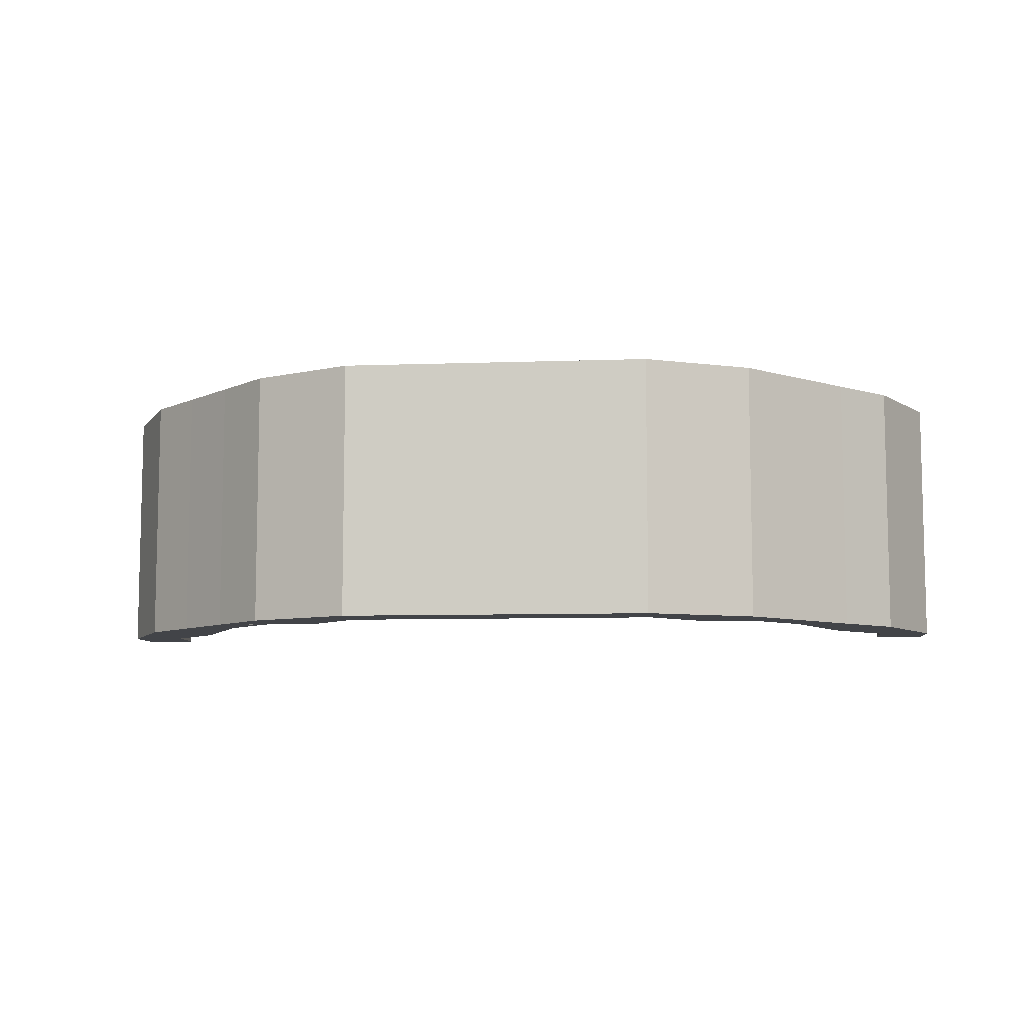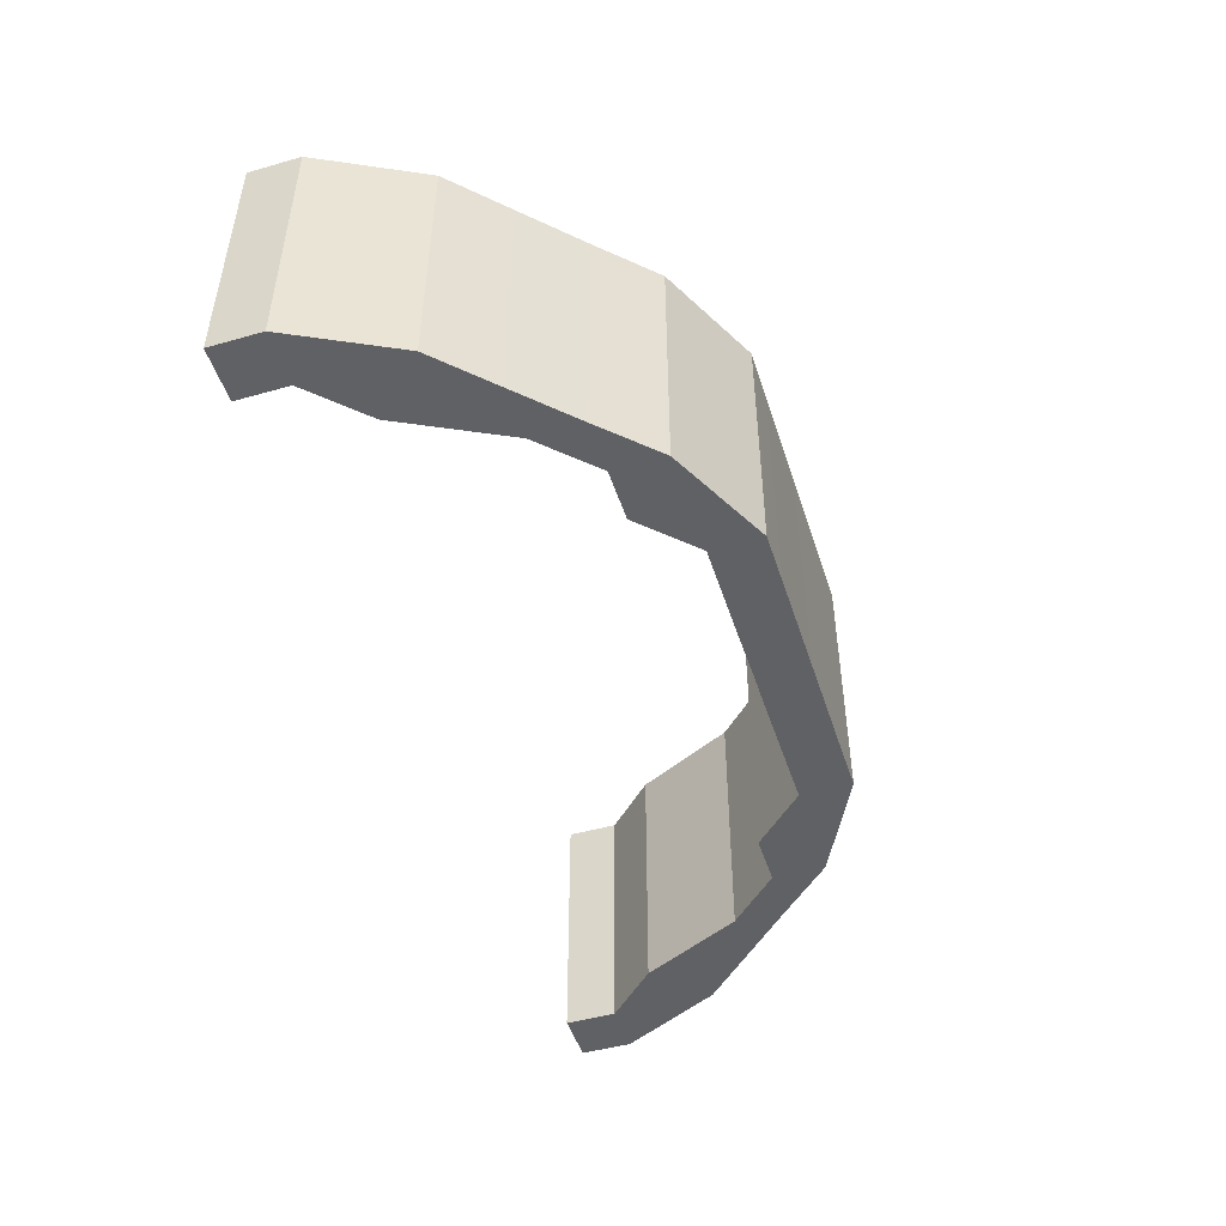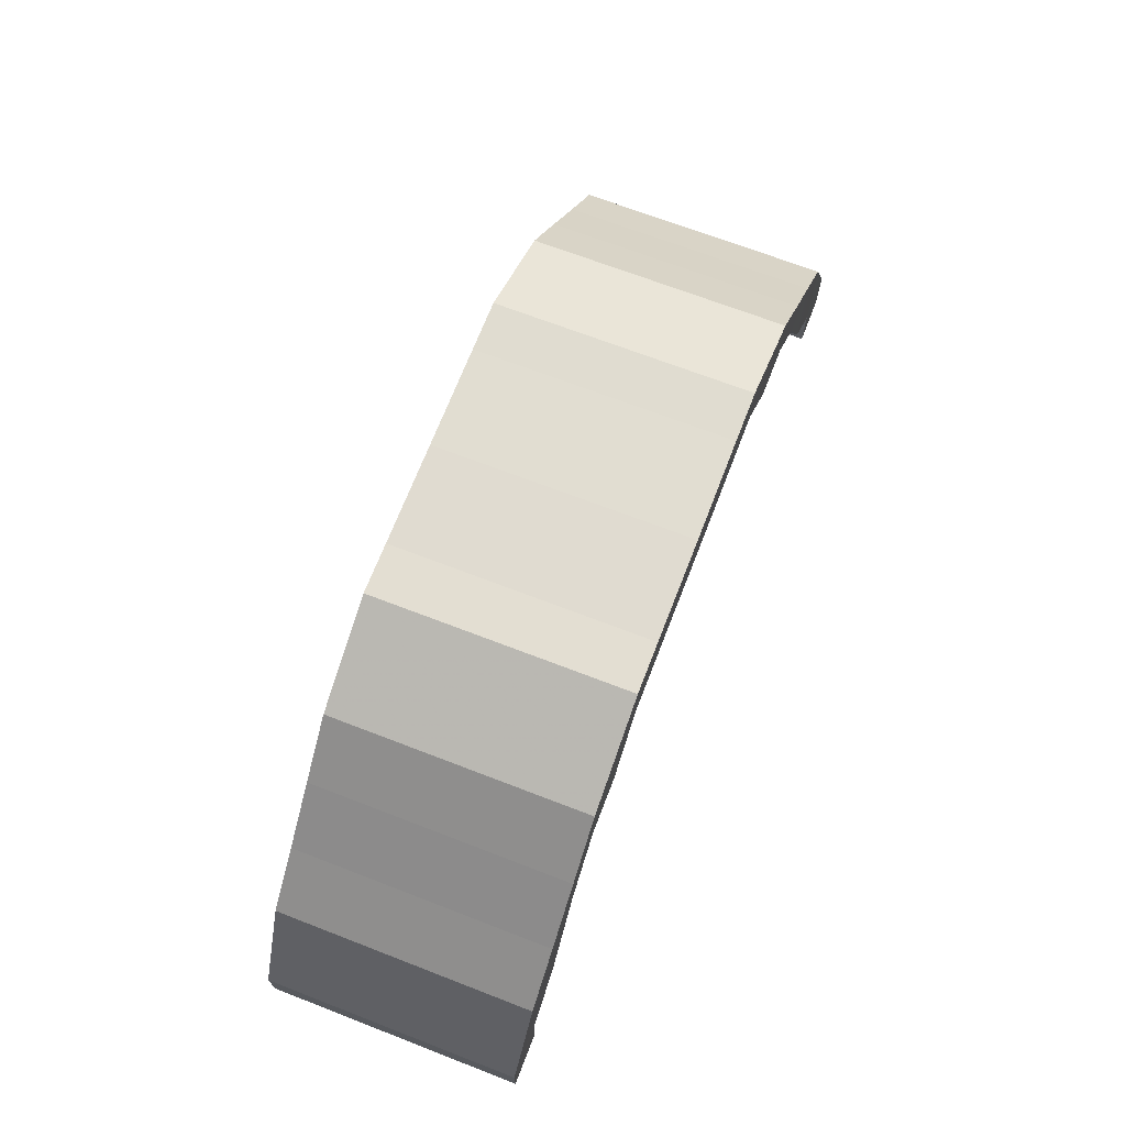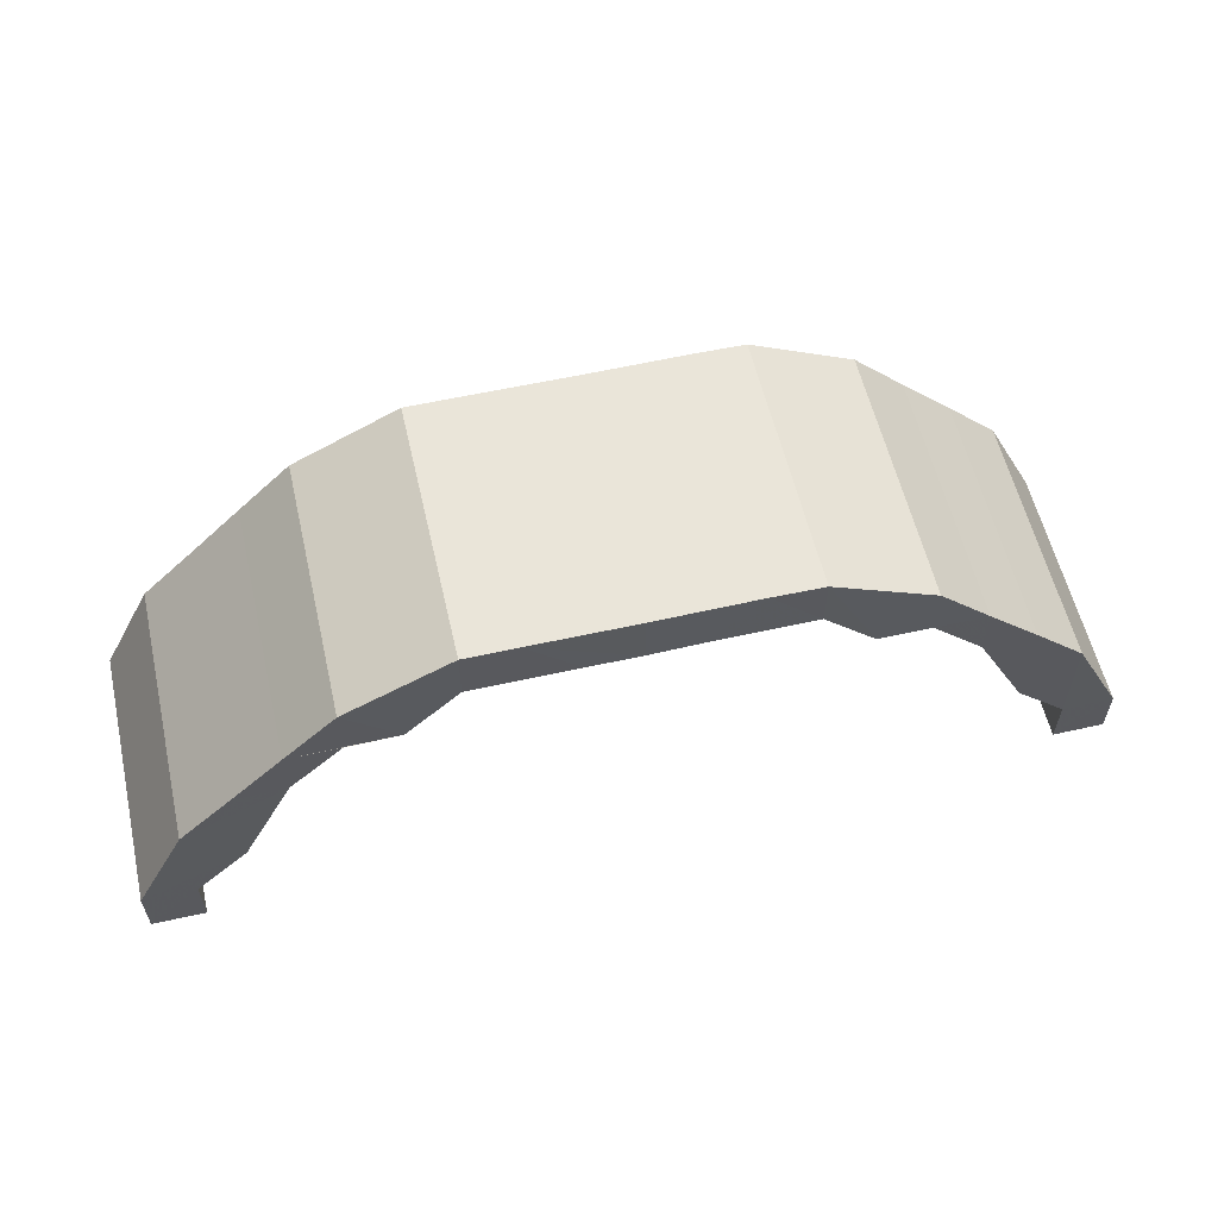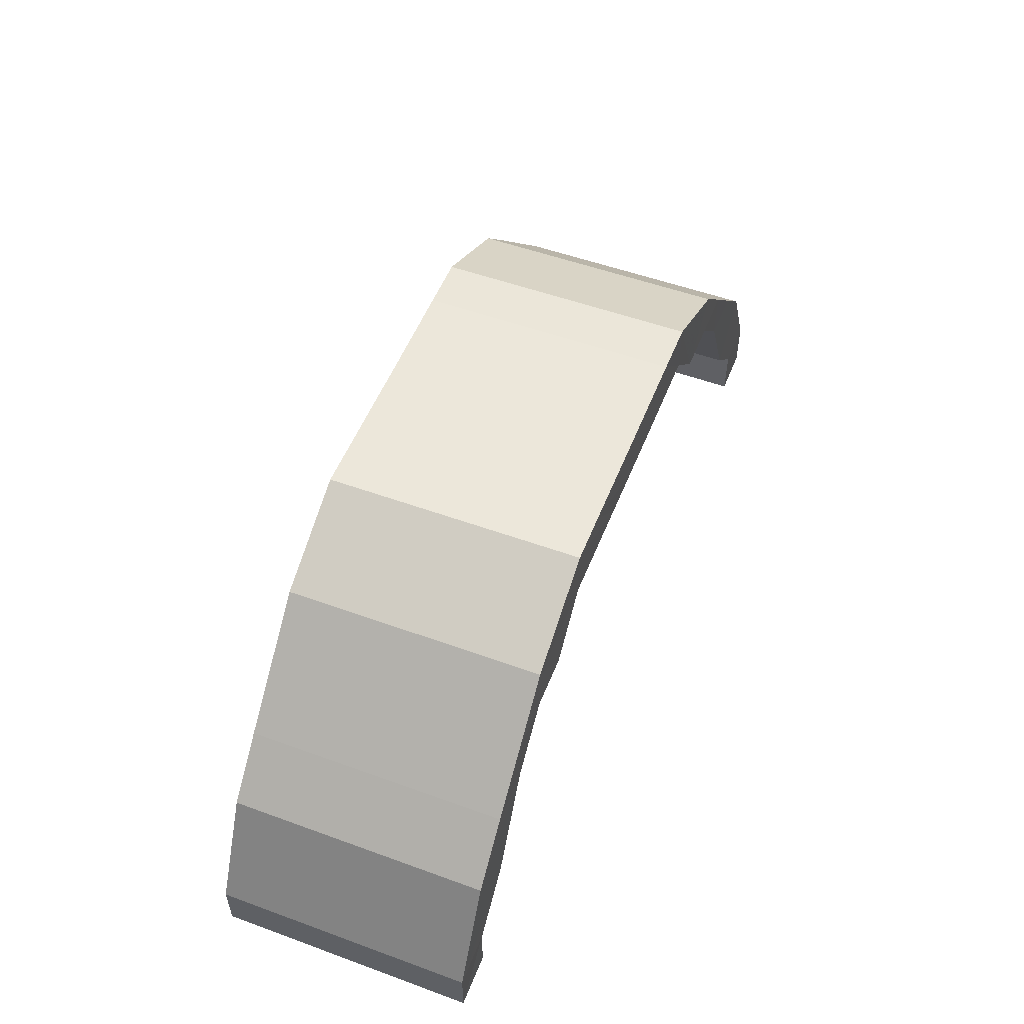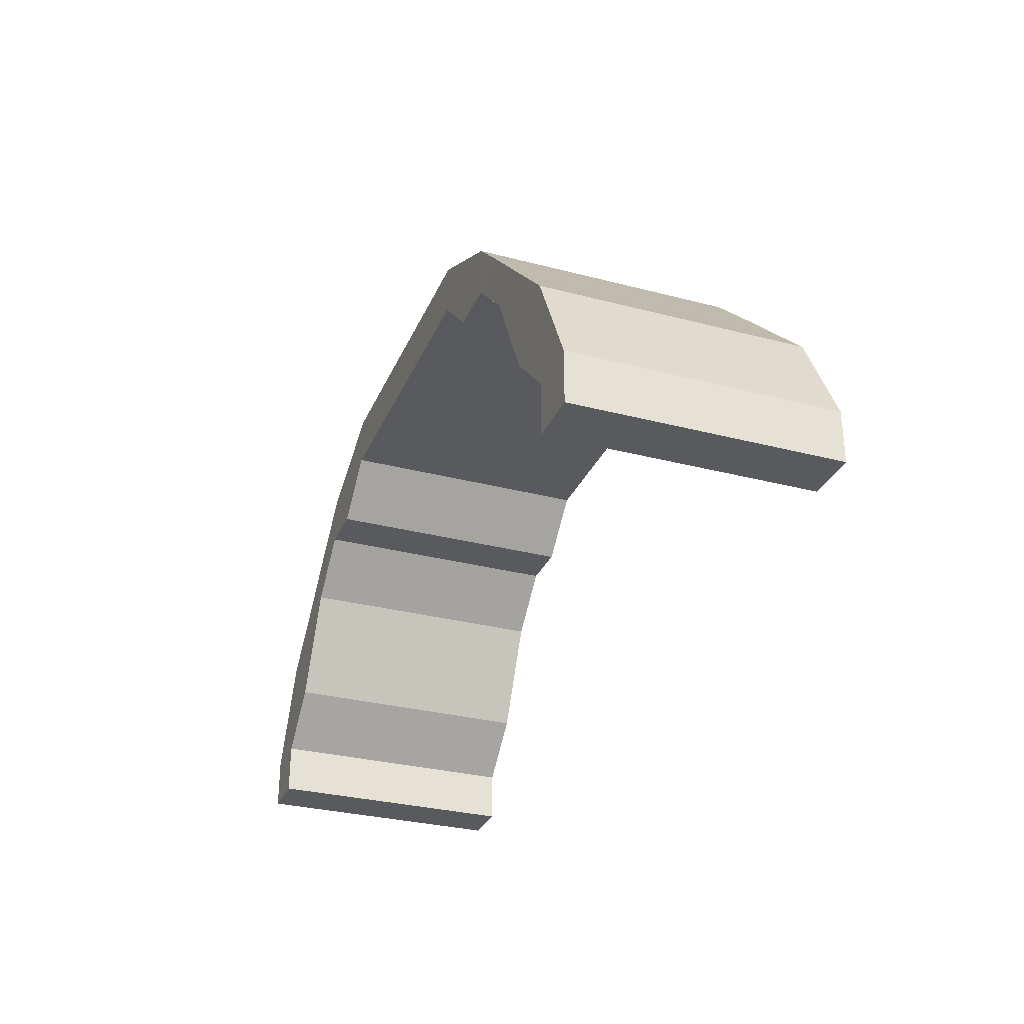
<metadata>
{"format":"obj","ext":"obj","renderer":"f3d","projection":"perspective","resolution":1024,"background":"white","views":[{"elev":-8.0,"azim":-174.3,"up":"+Z"},{"elev":-48.0,"azim":107.6,"up":"+Z"},{"elev":69.2,"azim":111.1,"up":"+Y"},{"elev":58.2,"azim":-13.1,"up":"+Y"},{"elev":52.9,"azim":111.3,"up":"+Y"},{"elev":-30.6,"azim":-110.6,"up":"+Y"}]}
</metadata>
<code>
o 4667
v 2224 1889 16.91
v 2224 1889 16.91
v 2224 1889 16.91
v 2224 1889 16.91
v 2224 1889 16.91
v 2224 1889 16.91
v 2224 1889 16.91
v 2224 1889 16.91
v 2224 1889 16.91
v 2224 1889 16.95
v 2224 1889 16.95
v 2224 1889 16.95
v 2224 1889 16.95
v 2224 1889 16.91
v 2224 1889 16.95
v 2224 1889 16.91
v 2224 1889 16.91
v 2224 1889 16.91
v 2224 1889 16.95
v 2224 1889 16.95
v 2224 1889 16.95
v 2224 1889 16.91
v 2224 1889 16.95
v 2224 1889 16.91
v 2224 1889 16.91
v 2224 1889 16.91
v 2224 1889 16.95
v 2224 1889 16.91
v 2224 1889 16.91
v 2224 1889 16.95
v 2224 1889 16.91
v 2224 1889 16.91
v 2224 1889 16.95
v 2224 1889 16.91
v 2224 1889 16.91
v 2224 1889 16.95
v 2224 1889 16.91
v 2224 1889 16.91
v 2224 1889 16.95
v 2224 1889 16.91
v 2224 1889 16.91
v 2224 1889 16.95
v 2224 1889 16.91
v 2224 1889 16.91
v 2224 1889 16.95
v 2224 1889 16.91
v 2224 1889 16.91
v 2224 1889 16.95
v 2224 1889 16.91
v 2224 1889 16.91
v 2224 1889 16.95
v 2224 1889 16.91
v 2224 1889 16.91
v 2224 1889 16.95
v 2224 1889 16.91
v 2224 1889 16.91
v 2224 1889 16.95
v 2224 1889 16.91
v 2224 1889 16.91
v 2224 1889 16.91
v 2224 1889 16.95
v 2224 1889 16.95
v 2224 1889 16.95
v 2224 1889 16.91
v 2224 1889 16.91
v 2224 1889 16.95
v 2224 1889 16.95
v 2224 1889 16.95
v 2224 1889 16.95
v 2224 1889 16.95
v 2224 1889 16.91
v 2224 1889 16.95
v 2224 1889 16.95
v 2224 1889 16.91
v 2224 1889 16.91
v 2224 1889 16.95
v 2224 1889 16.91
v 2224 1889 16.95
v 2224 1889 16.95
v 2224 1889 16.95
v 2224 1889 16.91
v 2224 1889 16.95
v 2224 1889 16.95
v 2224 1889 16.91
v 2224 1889 16.95
v 2224 1889 16.95
v 2224 1889 16.91
v 2224 1889 16.95
v 2224 1889 16.95
v 2224 1889 16.91
v 2224 1889 16.95
v 2224 1889 16.95
v 2224 1889 16.91
v 2224 1889 16.95
v 2224 1889 16.95
v 2224 1889 16.91
v 2224 1889 16.95
v 2224 1889 16.95
v 2224 1889 16.91
v 2224 1889 16.95
v 2224 1889 16.95
v 2224 1889 16.91
v 2224 1889 16.95
v 2224 1889 16.95
v 2224 1889 16.91
v 2224 1889 16.95
v 2224 1889 16.95
v 2224 1889 16.95
v 2224 1889 16.95
v 2224 1889 16.91
v 2224 1889 16.91
v 2224 1889 16.95
v 2224 1889 16.91
v 2224 1889 16.91
v 2224 1889 16.91
v 2224 1889 16.95
v 2224 1889 16.91
v 2224 1889 16.91
v 2224 1889 16.95
v 2224 1889 16.91
v 2224 1889 16.91
v 2224 1889 16.95
v 2224 1889 16.91
v 2224 1889 16.91
v 2224 1889 16.95
v 2224 1889 16.91
v 2224 1889 16.91
v 2224 1889 16.95
v 2224 1889 16.95
v 2224 1889 16.95
v 2224 1889 16.91
v 2224 1889 16.91
v 2224 1889 16.95
v 2224 1889 16.91
v 2224 1889 16.91
v 2224 1889 16.95
v 2224 1889 16.95
v 2224 1889 16.95
v 2224 1889 16.91
v 2224 1889 16.91
v 2224 1889 16.95
v 2224 1889 16.95
v 2224 1889 16.91
v 2224 1889 16.91
v 2224 1889 16.91
v 2224 1889 16.91
v 2224 1889 16.95
v 2224 1889 16.95
v 2224 1889 16.91
v 2224 1889 16.91
v 2224 1889 16.95
v 2224 1889 16.91
v 2224 1889 16.95
v 2224 1889 16.95
v 2224 1889 16.91
v 2224 1889 16.95
v 2224 1889 16.95
v 2224 1889 16.91
v 2224 1889 16.95
v 2224 1889 16.95
v 2224 1889 16.91
v 2224 1889 16.95
v 2224 1889 16.95
v 2224 1889 16.91
v 2224 1889 16.95
v 2224 1889 16.95
v 2224 1889 16.91
v 2224 1889 16.95
v 2224 1889 16.91
v 2224 1889 16.91
v 2224 1889 16.95
v 2224 1889 16.91
v 2224 1889 16.95
v 2224 1889 16.95
v 2224 1889 16.91
v 2224 1889 16.95
v 2224 1889 16.95
v 2224 1889 16.91
v 2224 1889 16.95
v 2224 1889 16.91
v 2224 1889 16.95
v 2224 1889 16.91
v 2224 1889 16.91
v 2224 1889 16.95
v 2224 1889 16.91
v 2224 1889 16.91
v 2224 1889 16.95
v 2224 1889 16.91
v 2224 1889 16.91
v 2224 1889 16.95
v 2224 1889 16.91
v 2224 1889 16.95
v 2224 1889 16.95
v 2224 1889 16.95
v 2224 1889 16.95
v 2224 1889 16.95
v 2224 1889 16.91
v 2224 1889 16.91
v 2224 1889 16.95
v 2224 1889 16.95
v 2224 1889 16.91
v 2224 1889 16.95
v 2224 1889 16.95
v 2224 1889 16.91
v 2224 1889 16.95
v 2224 1889 16.91
f 1 2 3
f 2 4 5
f 4 6 7
f 6 8 9
f 7 10 11
f 9 12 10
f 5 11 13
f 14 15 12
f 16 17 13
f 18 13 19
f 20 21 18
f 22 23 15
f 24 25 22
f 26 27 23
f 25 28 26
f 29 30 27
f 28 31 29
f 32 33 30
f 31 34 32
f 35 36 33
f 34 37 35
f 38 39 36
f 37 40 38
f 41 42 39
f 40 43 41
f 44 45 42
f 43 46 44
f 47 48 45
f 46 49 47
f 50 51 48
f 49 52 50
f 53 54 51
f 52 55 53
f 56 57 54
f 55 58 59
f 60 56 61
f 55 62 63
f 64 63 65
f 61 66 67
f 68 62 66
f 69 67 70
f 71 60 69
f 72 70 73
f 74 71 72
f 75 74 76
f 77 75 78
f 78 79 80
f 81 77 82
f 82 80 83
f 84 81 85
f 85 83 86
f 87 84 88
f 88 86 89
f 90 87 91
f 91 89 92
f 93 90 94
f 94 92 95
f 96 93 97
f 97 95 98
f 99 96 100
f 100 98 101
f 102 99 103
f 103 101 104
f 105 102 106
f 106 104 107
f 108 107 109
f 110 105 108
f 111 110 112
f 113 114 115
f 21 116 113
f 117 118 114
f 116 119 117
f 120 121 118
f 119 122 120
f 123 124 121
f 122 125 123
f 126 127 124
f 125 128 126
f 129 126 123
f 128 130 131
f 131 132 127
f 130 133 134
f 134 135 132
f 136 137 129
f 133 138 139
f 139 140 135
f 137 141 142
f 142 143 144
f 145 146 140
f 138 147 145
f 147 148 149
f 149 150 146
f 151 152 143
f 141 153 151
f 154 155 152
f 153 156 154
f 157 158 155
f 156 159 157
f 160 161 158
f 159 162 160
f 163 164 161
f 162 165 163
f 166 167 164
f 165 168 166
f 163 166 169
f 169 170 150
f 171 172 167
f 168 173 171
f 174 175 172
f 173 176 174
f 176 68 177
f 177 178 175
f 179 180 178
f 181 179 182
f 182 59 183
f 184 181 185
f 185 183 186
f 187 184 188
f 188 186 189
f 190 187 191
f 191 189 170
f 192 193 194
f 193 195 196
f 196 197 198
f 195 199 200
f 200 201 197
f 199 202 203
f 203 204 201
f 202 136 205
f 205 206 204

</code>
